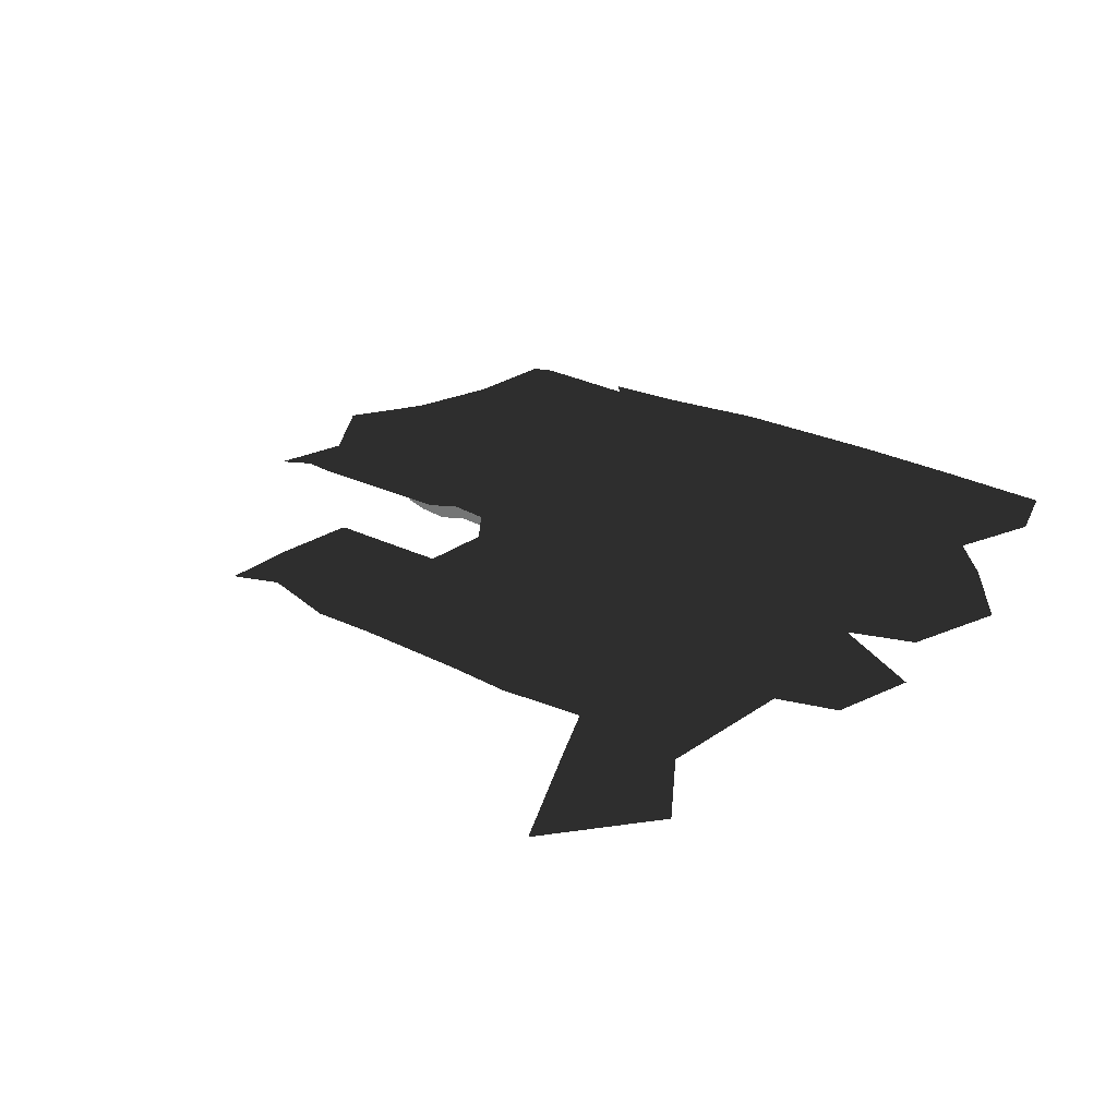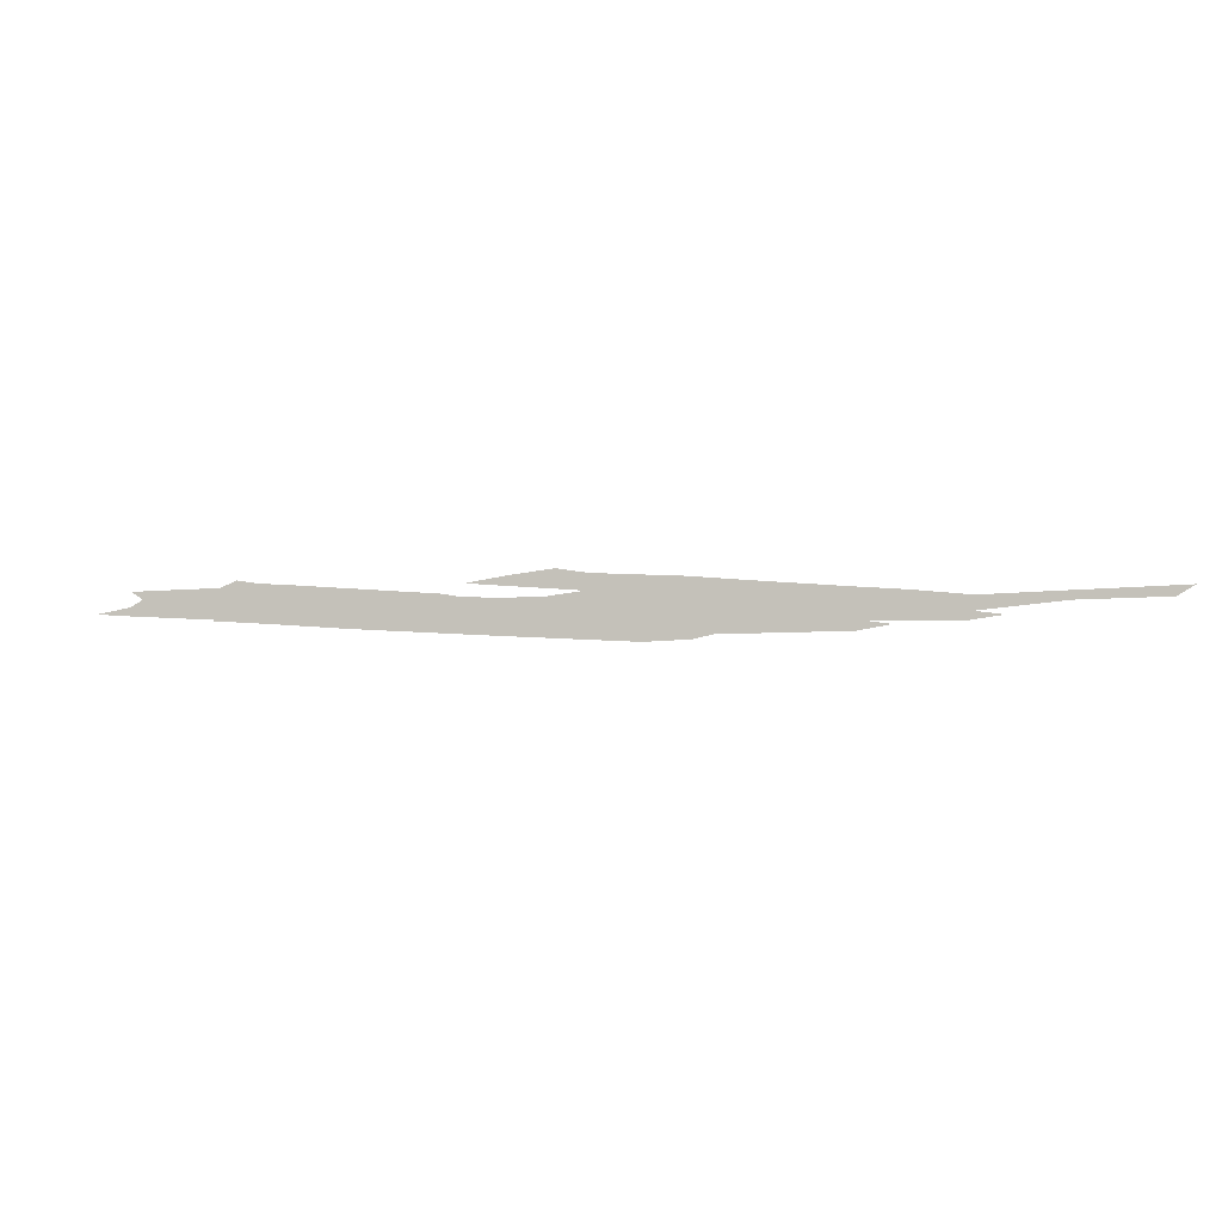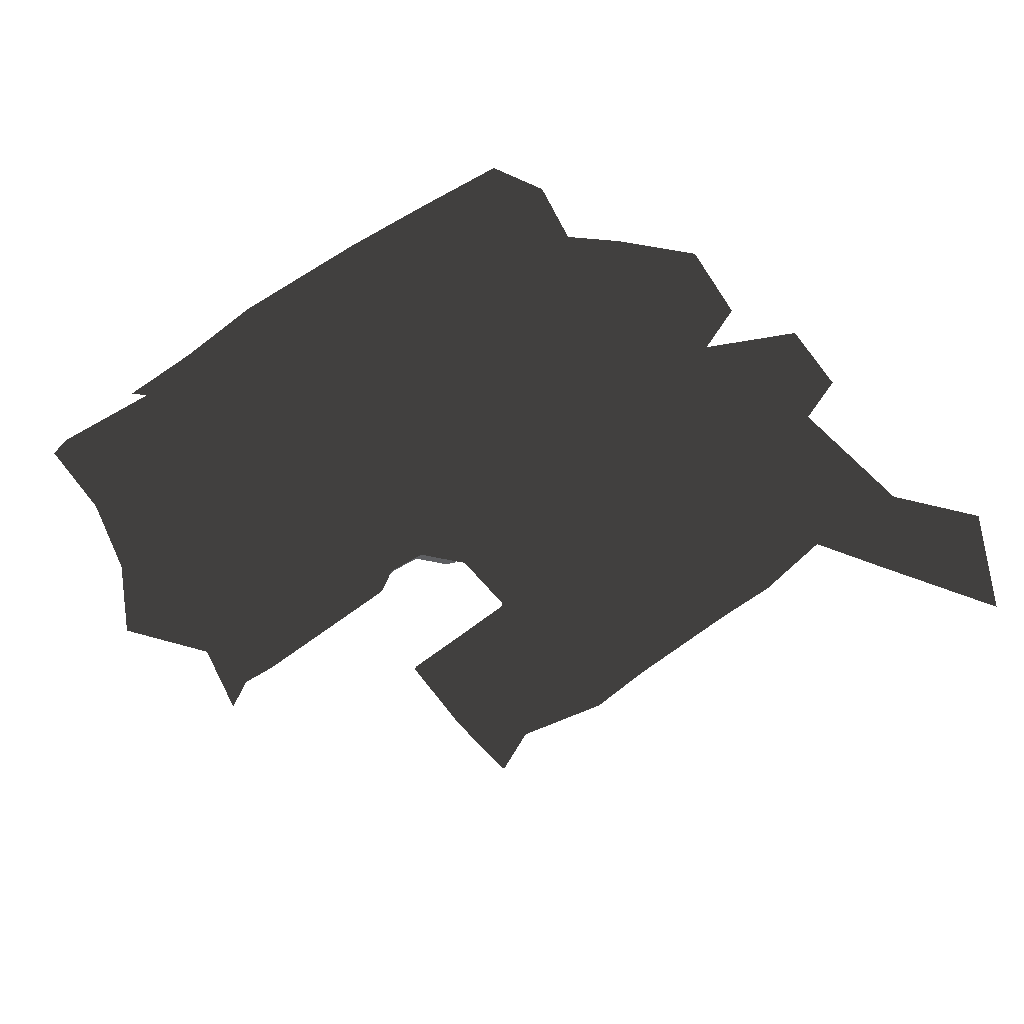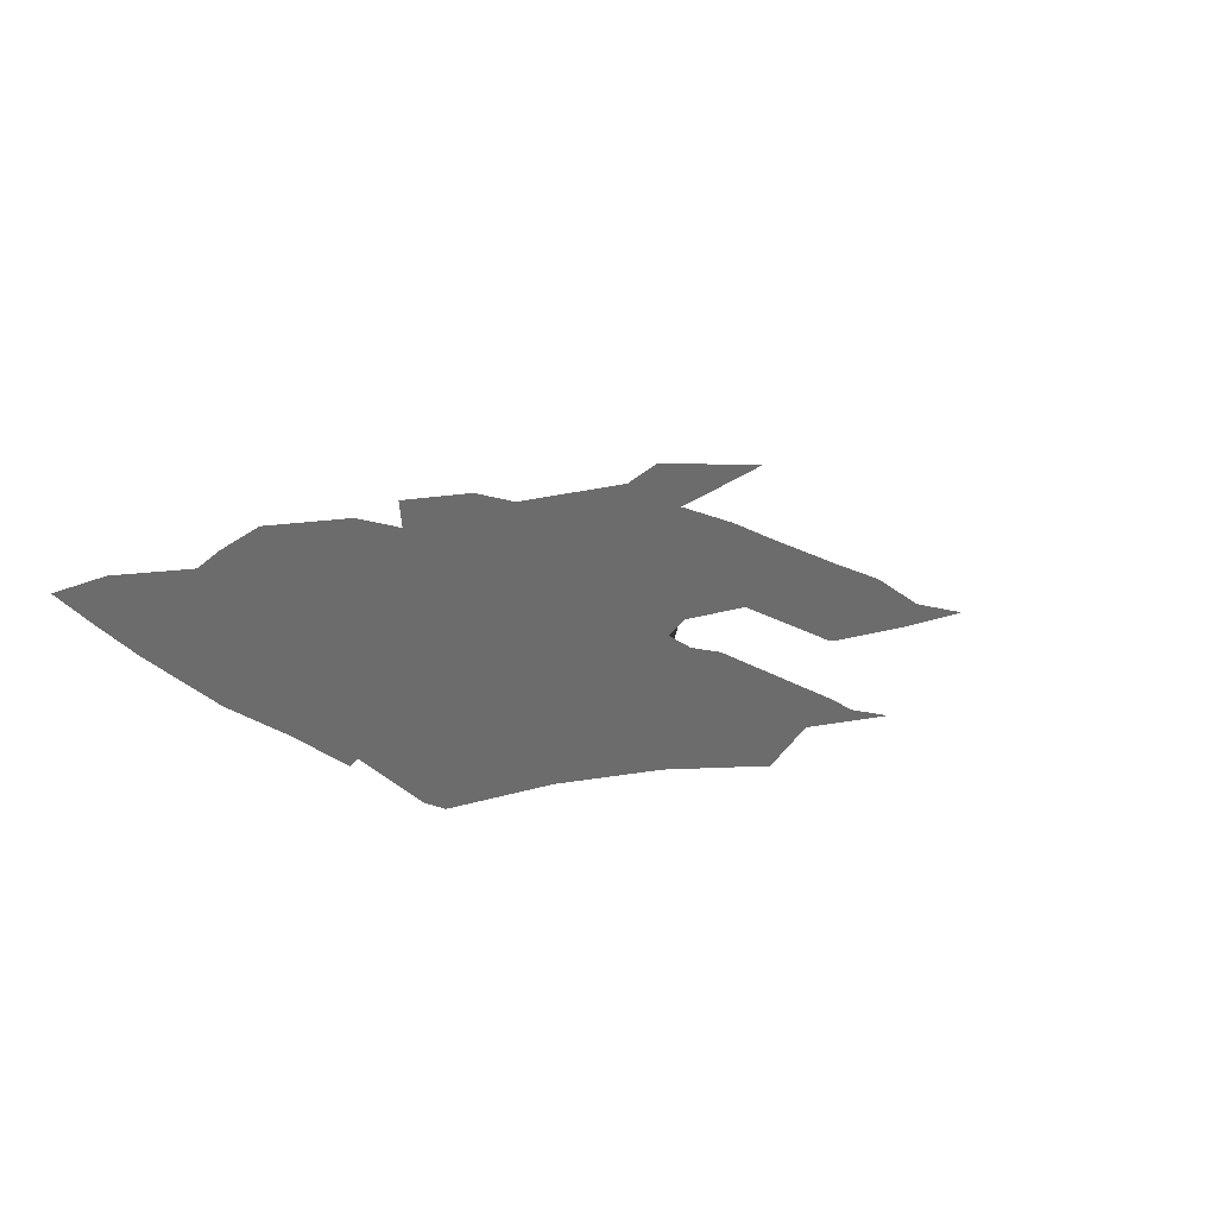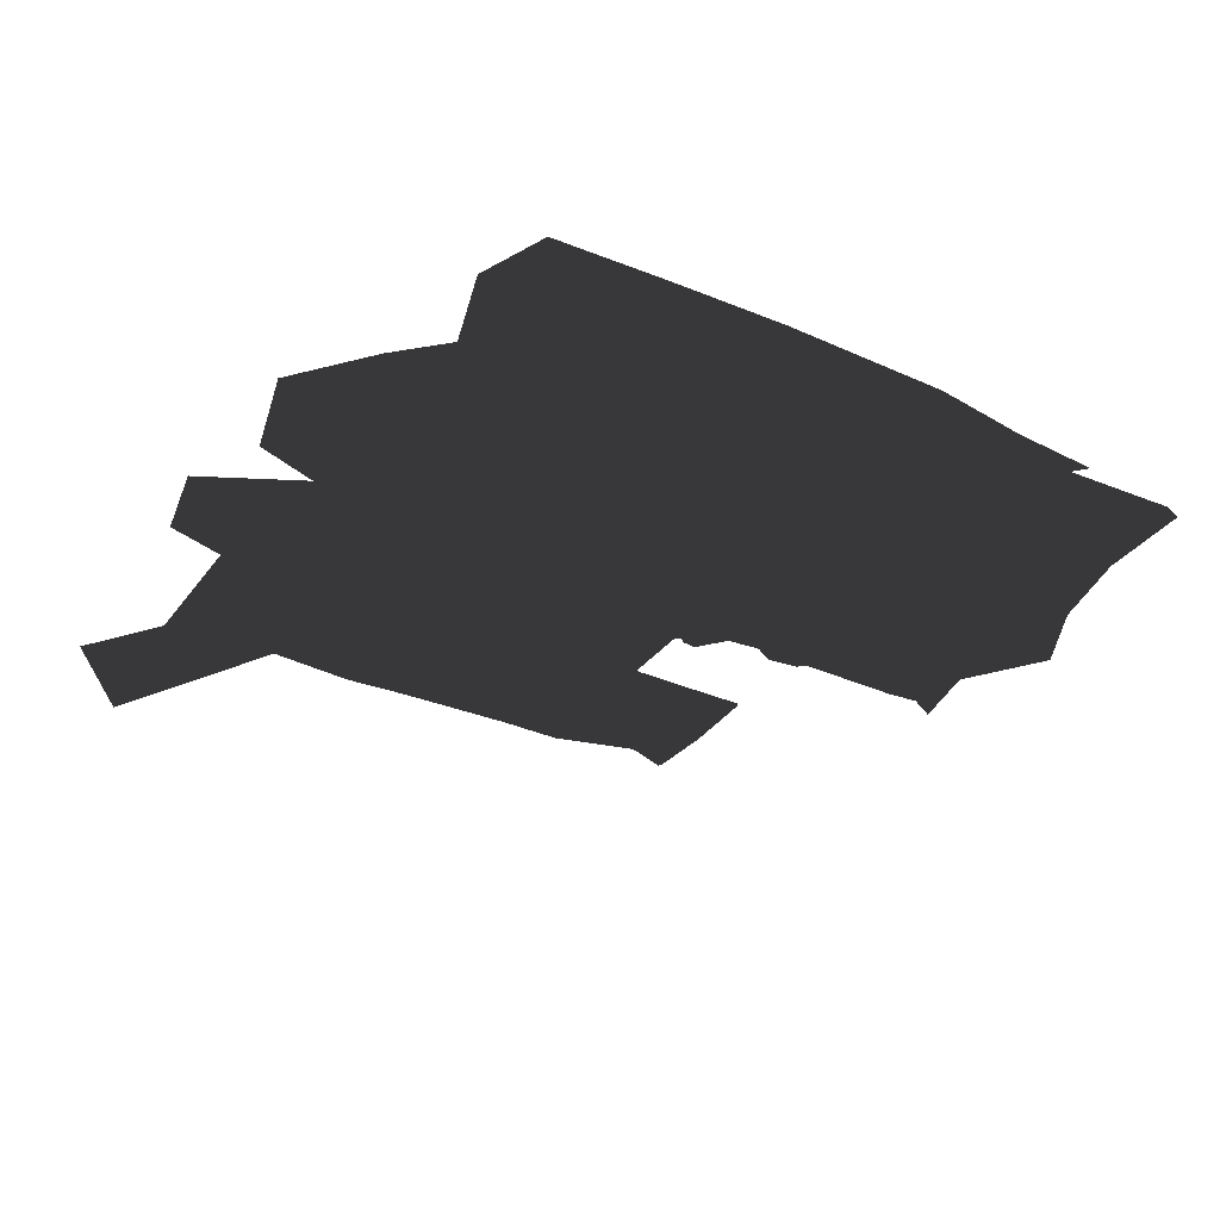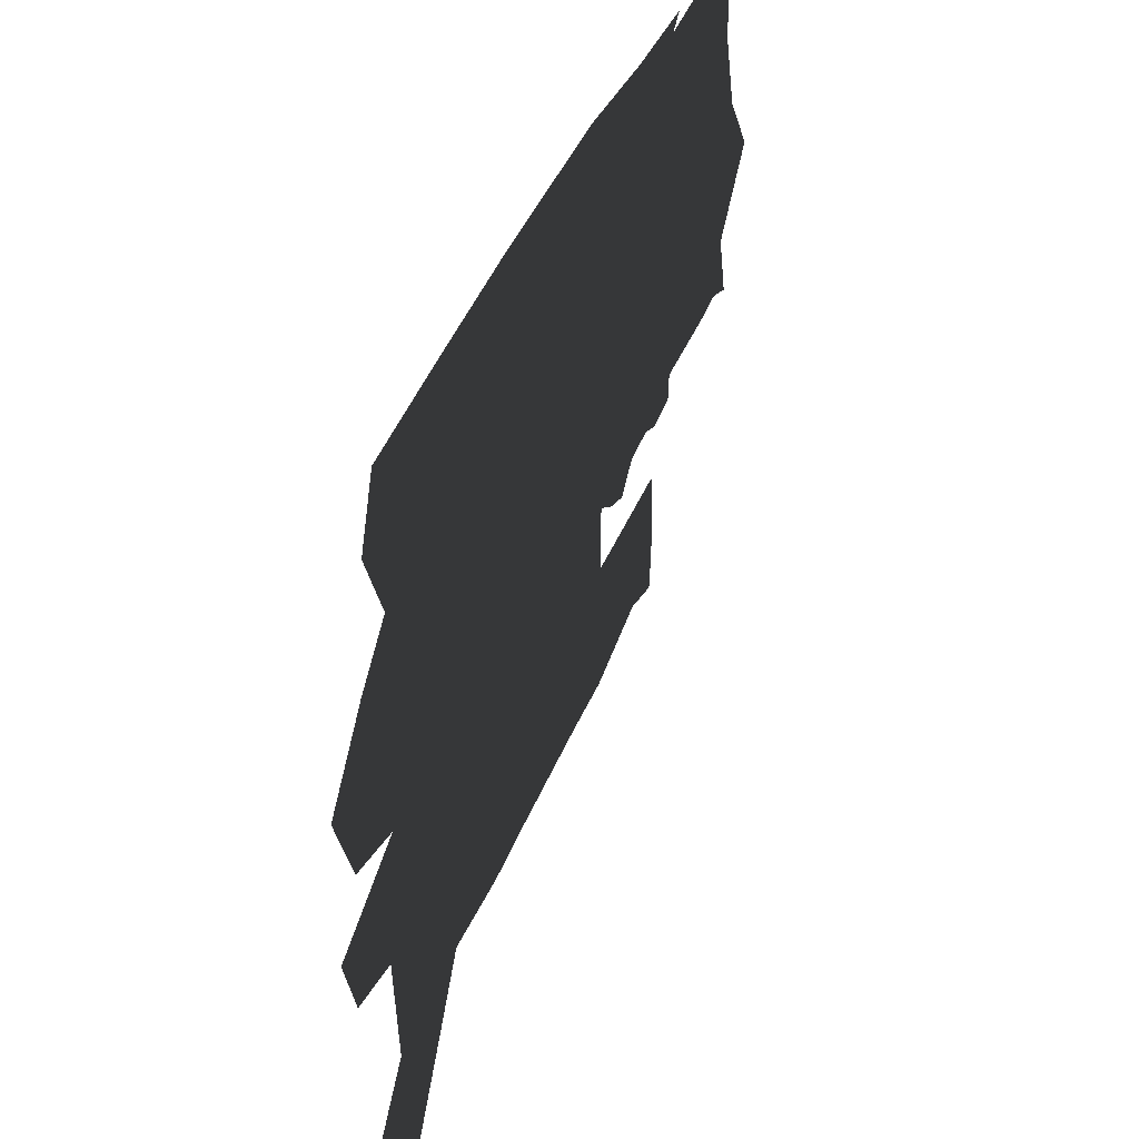
<metadata>
{"format":"obj","ext":"obj","renderer":"f3d","projection":"perspective","resolution":1024,"background":"white","views":[{"elev":25.6,"azim":-140.5,"up":"+Y"},{"elev":-4.7,"azim":147.4,"up":"+Y"},{"elev":54.4,"azim":141.0,"up":"+Y"},{"elev":17.8,"azim":55.9,"up":"+Y"},{"elev":-31.7,"azim":-31.4,"up":"+Y"},{"elev":48.4,"azim":-67.2,"up":"+Z"}]}
</metadata>
<code>
v  -180 0 530.3
v  -151 0 505.2
v  -179.5 0 491.4
v  -131.1 0 523
v  -172.4 0 553.2
v  -117 0 551.7
v  -103.1 0 533.1
v  -107.7 0 502.3
v  -90.36 0 469.3
v  -120.6 0 469.7
v  -69.3 0 508
v  -35.87 0 522.2
v  -31.95 0 493.8
v  -20.85 0 540.5
v  -58.6 0 539.5
v  -221.1 0 491.1
v  -216.8 0 525.8
v  -196.1 0 506.3
v  -239.8 0 460.9
v  -252 0 415.6
v  -273.5 0 423.7
v  -218.9 0 367.7
v  -236.1 0 341.1
v  -259.2 0 362.8
v  -210.5 0 552.5
v  -248.3 0 551.2
v  -220.1 0 468.1
v  -198.4 0 423.9
v  -220.8 0 415.4
v  -191.5 0 462.8
v  -240.4 0 515.9
v  -247.2 0 498.9
v  -283 0 457.3
v  -262.6 0 483.3
v  -256.6 0 527.9
v  -285.6 0 398.3
v  -243.4 0 382.1
v  -279.2 0 369.4
v  -257.7 0 313
v  -132.5 0 486.8
v  -81.69 0 532.4
v  -138.8 0 453
v  -170 0 469.1
v  -183 0 393.6
v  -153.2 0 367.9
v  -184.2 0 361.4
v  -83.05 -5.426 432.9
v  -96.39 -5.426 411
v  -97.1 -5.426 411.1
v  -105.2 -5.426 432.5
v  -5.069 0 475.1
v  -45.54 0 465.6
v  -54.91 0 484.1
v  -83.91 0 546.5
v  -54.54 0 544
v  -108.3 0 436.9
v  -8.949 0 422.8
v  -59.45 0 437.4
v  -28.17 0 448
v  -80.83 0 437.3
v  9.04 0 449.4
v  -12.79 0 505.3
v  -13.92 0 537.8
v  -230.2 0 292.8
v  -276.7 0 285.6
v  -107.5 0 337.9
v  -83.86 0 369.2
v  -78.74 0 321.3
v  -65.17 -0 368.9
v  -64.32 -0 368.1
v  -62.69 0 340
v  -207.6 0 392.2
v  -107.5 -0 368.9
v  -106.7 -0 369.7
v  -207.3 0 348.2
v  -218.7 0 315.5
v  -169.1 0 448.7
v  -117.2 0 436.2
v  -165.3 0 415.4
v  -168.5 0 337.4
v  -189.9 0 312.5
v  -117.8 0 413.4
v  -84.88 -5.426 411.9
v  -67.16 -5.426 432.3
v  -66.64 -5.426 432.1
v  -66.88 -5.426 409
v  -67.68 -5.426 408.3
v  -84.62 -5.426 411.1
v  -251.3 0 252.1
v  -122.2 0 381.5
v  -108.2 -0 370.2
v  -67.69 -5.426 408.1
v  -78.05 -5.426 407.1
v  -79.02 -5.426 407.4
v  -84.72 -5.426 410.8
v  -63.55 0 315.9
v  -64.33 0 315.4
v  -108.3 0 413
v  -128.4 0 314.4
v  -107.2 0 313.8
v  -131.5 0 338.4
v  -168.3 0 313.7
v  -67.44 -5.426 432.9
v  -85.33 -5.426 412.1
v  -23.58 0 402.1
v  -3.206 0 397.4
v  -12.81 0 402.9
v  -86.22 -5.426 411.2
v  -96.01 -5.426 410.4
v  -97.52 -5.426 410.7
v  -104.3 -5.426 414.5
v  -108 0 394
v  -107.6 -0 370.5
v  -59.79 -0 404.8
v  -74.72 -0 403.4
v  -105 -5.426 414.9
v  -111.3 -5.426 431.3
v  -110.8 -5.426 432.1
v  -111.3 -5.426 415.1
v  -112 -5.426 416
v  -111.6 -5.426 431.2
v  -97.31 -5.426 409.7
v  -104.2 -5.426 401
v  -108.1 0 413
v  -80.82 -0 436.3
v  -108.2 0 435.9
v  -59.89 -0 437
v  -61.27 -0 436.4
v  -60.19 -0 405.2
v  -60.77 -0 406.5
v  -60.47 -0 435.6
v  -74.62 -0 404.5
v  -61.58 -0 405.6
v  -76.22 -0 403.9
v  -75.81 -0 404.8
v  -83.98 -0 408.5
v  -83.92 -0 408.8
v  -83.05 -0 409.1
v  -97.35 0 407.4
v  -97.48 0 407.7
v  -97.06 -0 408.5
v  -84.54 -0 409.5
v  -107 0 396.8
v  -98.37 0 407.8
v  -107.1 0 413.6
v  -108 0 414
v  -117.4 0 413.9
v  -116 0 414.4
v  -116.8 0 435.9
v  -116.2 0 434.5
v  -116.7 0 415.2
v  -115.4 0 435.4
v  -62.2 -2.713 407.2
v  -61.92 -2.713 434.8
v  -75.45 -2.713 405.1
v  -63.06 -2.713 406.2
v  -76.6 -2.713 405.5
v  -83.45 -2.713 409.6
v  -96.84 -2.713 409
v  -85.03 -2.713 409.9
v  -106.4 -2.713 397.8
v  -98.22 -2.713 408.2
v  -106.5 -2.713 413.8
v  -107.4 -2.713 414.3
v  -114.9 -2.713 414.6
v  -115.3 -2.713 433.8
v  -115.7 -2.713 415.5
v  -62.77 -2.713 435.7
v  -114.4 -2.713 434.7
v  -81.38 -2.713 435.6
v  -107.6 -2.713 435.2
v  -81.38 -2.713 435.6
v  -107.6 -2.713 435.2
v  -108.2 -0 435.9
v  -62.77 -2.713 435.7
v  -114.4 -2.713 434.7
v  -115.4 -0 435.4
o suelo_t_3
g suelo_t_3
f -177 -176 -175
f -174 -177 -173
f -172 -171 -174
f -170 -169 -168
f -167 -166 -165
f -164 -166 -163
f -162 -161 -160
f -159 -158 -157
f -156 -155 -154
f -177 -161 -153
f -177 -175 -160
f -152 -153 -161
f -151 -150 -149
f -149 -159 -151
f -175 -148 -162
f -147 -162 -146
f -147 -152 -161
f -159 -145 -144
f -152 -147 -143
f -142 -158 -141
f -141 -140 -142
f -159 -157 -145
f -139 -154 -155
f -141 -154 -140
f -170 -168 -138
f -171 -137 -170
f -174 -176 -177
f -177 -153 -173
f -161 -177 -160
f -162 -147 -161
f -175 -162 -160
f -138 -136 -135
f -134 -133 -132
f -135 -176 -138
f -151 -148 -150
f -131 -130 -129
f -129 -128 -131
f -165 -127 -126
f -167 -165 -125
f -124 -123 -137
f -167 -169 -170
f -172 -124 -171
f -138 -174 -170
f -135 -175 -176
f -136 -138 -168
f -122 -136 -168
f -121 -120 -119
f -167 -163 -166
f -167 -170 -137
f -169 -167 -125
f -118 -122 -169
f -165 -126 -125
f -117 -121 -119
f -116 -166 -115
f -137 -123 -163
f -167 -137 -163
f -143 -147 -146
f -162 -159 -146
f -162 -148 -151
f -149 -158 -159
f -162 -151 -159
f -146 -159 -144
f -114 -113 -139
f -112 -111 -110
f -111 -109 -108
f -108 -107 -111
f -141 -158 -149
f -106 -134 -132
f -112 -105 -104
f -104 -111 -112
f -155 -156 -103
f -156 -154 -141
f -141 -106 -156
f -139 -102 -114
f -174 -173 -172
f -138 -176 -174
f -148 -175 -135
f -148 -101 -150
f -136 -122 -100
f -99 -134 -150
f -155 -103 -102
f -136 -99 -101
f -150 -134 -106
f -103 -98 -97
f -139 -155 -102
f -150 -106 -149
f -134 -99 -96
f -122 -168 -169
f -136 -100 -96
f -126 -119 -120
f -126 -118 -169
f -126 -169 -125
f -95 -94 -93
f -93 -92 -91
f -95 -93 -91
f -90 -95 -91
f -171 -170 -174
f -124 -137 -171
f -126 -127 -119
f -126 -120 -118
f -165 -166 -116
f -116 -127 -165
f -166 -164 -115
f -117 -119 -127
f -114 -89 -113
f -134 -96 -133
f -88 -87 -105
f -105 -112 -88
f -110 -111 -107
f -90 -91 -86
f -86 -85 -84
f -90 -86 -84
f -83 -90 -84
f -107 -82 -81
f -81 -110 -107
f -96 -80 -88
f -79 -112 -78
f -77 -76 -98
f -79 -77 -112
f -112 -110 -78
f -103 -97 -102
f -156 -132 -103
f -96 -88 -133
f -135 -136 -101
f -148 -135 -101
f -141 -149 -106
f -106 -132 -156
f -136 -96 -99
f -99 -150 -101
f -131 -75 -94
f -74 -131 -94
f -95 -74 -94
f -121 -73 -120
f -121 -72 -71
f -73 -121 -71
f -131 -74 -70
f -70 -69 -130
f -131 -70 -130
f -128 -129 -68
f -68 -67 -128
f -133 -98 -132
f -88 -112 -77
f -77 -133 -88
f -66 -65 -87
f -87 -88 -66
f -133 -77 -98
f -103 -132 -98
f -97 -98 -76
f -76 -77 -79
f -104 -105 -87
f -87 -65 -104
f -120 -73 -64
f -64 -73 -63
f -128 -67 -62
f -62 -61 -60
f -128 -62 -60
f -62 -59 -58
f -61 -62 -58
f -57 -61 -58
f -80 -66 -88
f -67 -68 -56
f -56 -55 -67
f -54 -66 -80
f -122 -118 -53
f -53 -52 -122
f -120 -51 -50
f -118 -120 -50
f -118 -50 -53
f -64 -49 -48
f -120 -64 -48
f -48 -47 -51
f -120 -48 -51
f -64 -63 -46
f -46 -45 -49
f -64 -46 -49
f -63 -44 -43
f -43 -46 -63
f -42 -41 -40
f -44 -42 -40
f -44 -40 -43
f -39 -38 -37
f -42 -39 -37
f -37 -36 -41
f -42 -37 -41
f -39 -66 -35
f -35 -34 -38
f -39 -35 -38
f -66 -54 -33
f -33 -35 -66
f -54 -80 -32
f -32 -33 -54
f -96 -31 -30
f -80 -96 -30
f -80 -30 -32
f -100 -29 -28
f -96 -100 -28
f -28 -27 -31
f -96 -28 -31
f -100 -122 -52
f -52 -26 -29
f -100 -52 -29
f -48 -25 -24
f -24 -47 -48
f -46 -23 -22
f -22 -45 -46
f -43 -21 -23
f -23 -46 -43
f -40 -20 -21
f -21 -43 -40
f -37 -19 -18
f -18 -36 -37
f -34 -35 -17
f -17 -16 -34
f -33 -15 -17
f -17 -35 -33
f -33 -32 -14
f -14 -15 -33
f -32 -30 -13
f -13 -14 -32
f -27 -28 -12
f -12 -11 -27
f -51 -47 -50
f -41 -36 -40
f -38 -34 -37
f -29 -26 -28
f -93 -94 -75
f -70 -74 -95
f -70 -95 -90
f -70 -90 -83
f -56 -68 -129
f -56 -129 -130
f -56 -130 -69
f -60 -61 -57
f -50 -47 -24
f -24 -10 -50
f -36 -18 -20
f -20 -40 -36
f -37 -34 -16
f -16 -19 -37
f -26 -9 -12
f -12 -28 -26
f -31 -27 -30
f -30 -27 -11
f -11 -13 -30
f -49 -45 -48
f -86 -91 -92
f -45 -22 -25
f -25 -48 -45
f -8 -131 -128
f -128 -7 -8
f -75 -131 -8
f -8 -10 -75
f -25 -92 -93
f -93 -24 -25
f -23 -85 -86
f -86 -22 -23
f -21 -84 -85
f -85 -23 -21
f -20 -83 -84
f -84 -21 -20
f -19 -69 -70
f -70 -18 -19
f -55 -56 -16
f -16 -17 -55
f -15 -67 -55
f -55 -17 -15
f -62 -67 -15
f -15 -14 -62
f -59 -62 -14
f -14 -13 -59
f -57 -58 -11
f -11 -12 -57
f -7 -128 -60
f -60 -9 -7
f -93 -75 -10
f -10 -24 -93
f -18 -70 -83
f -83 -20 -18
f -56 -69 -19
f -19 -16 -56
f -9 -60 -57
f -57 -12 -9
f -58 -59 -13
f -13 -11 -58
f -22 -86 -92
f -92 -25 -22
f -53 -6 -5
f -5 -4 -53
f -53 -50 -3
f -3 -6 -53
f -4 -5 -2
f -2 -1 -4

</code>
